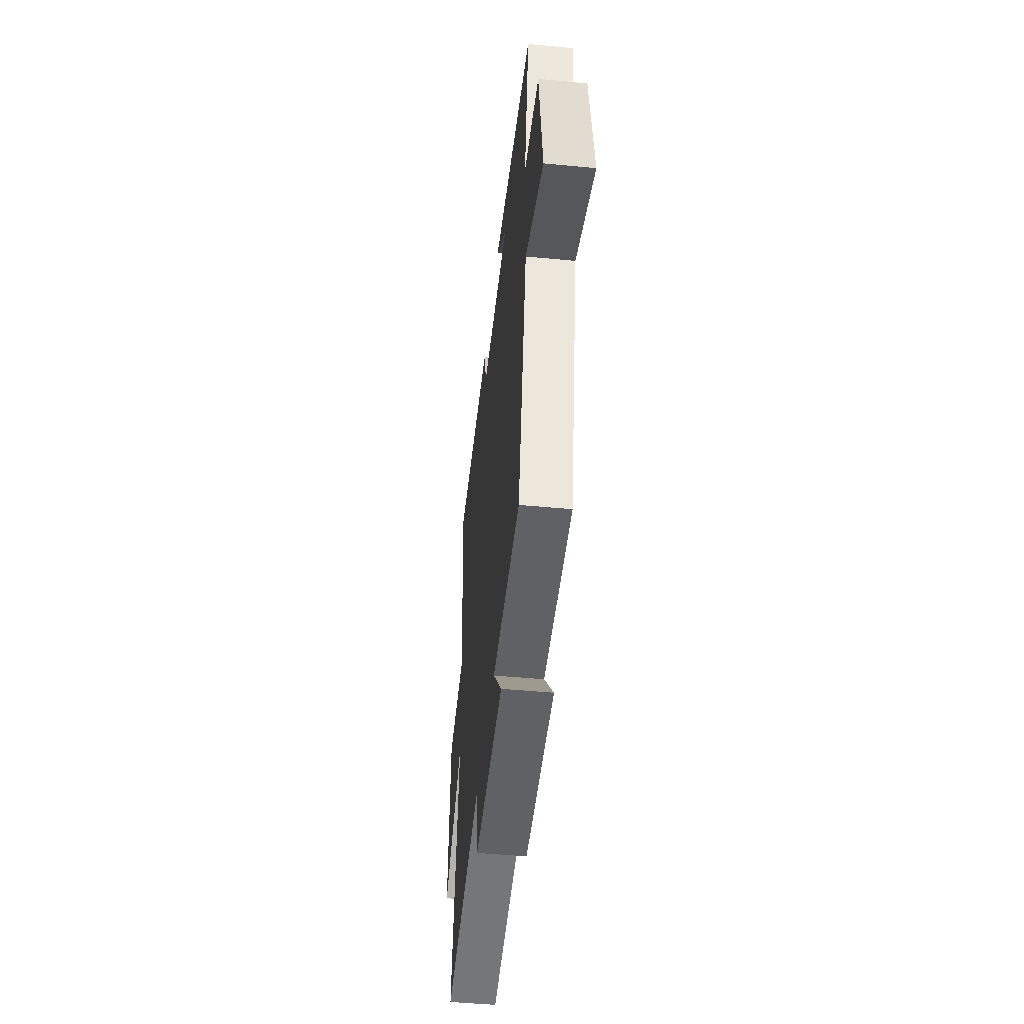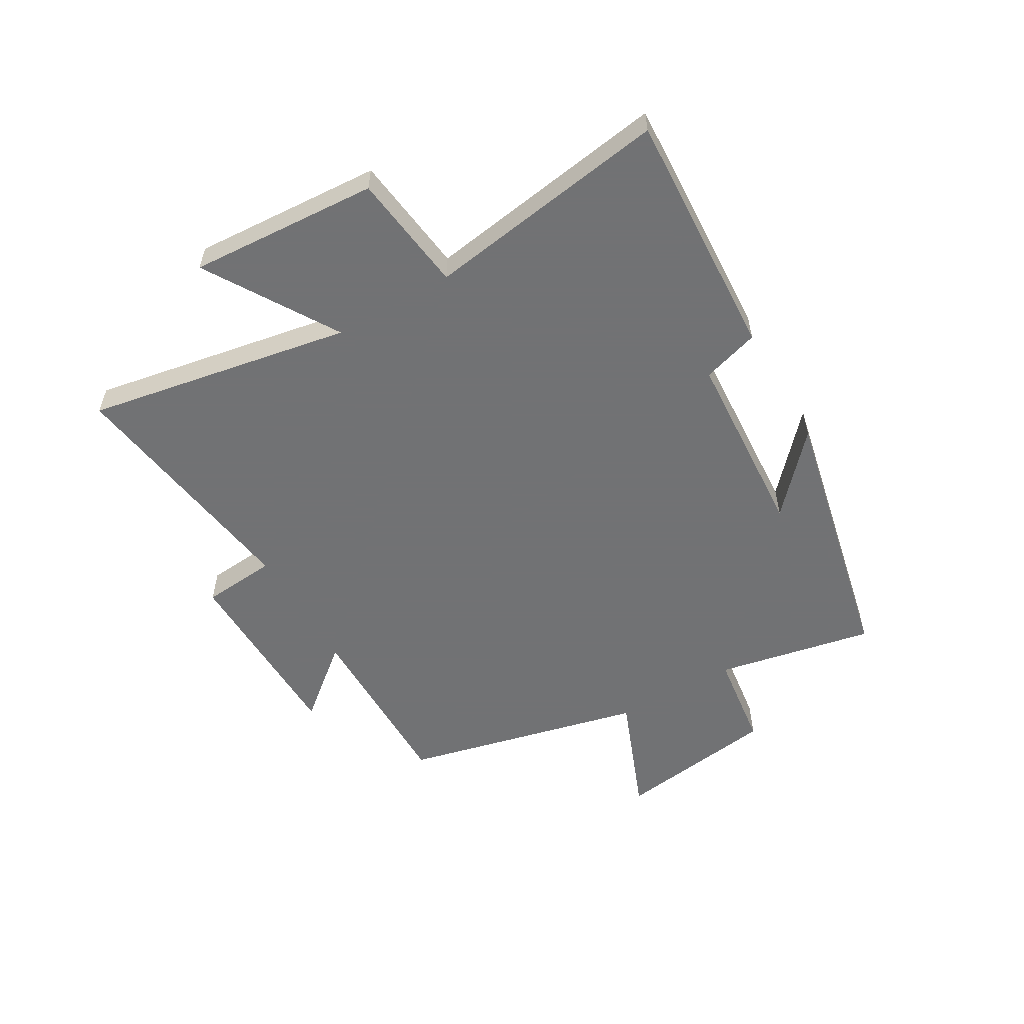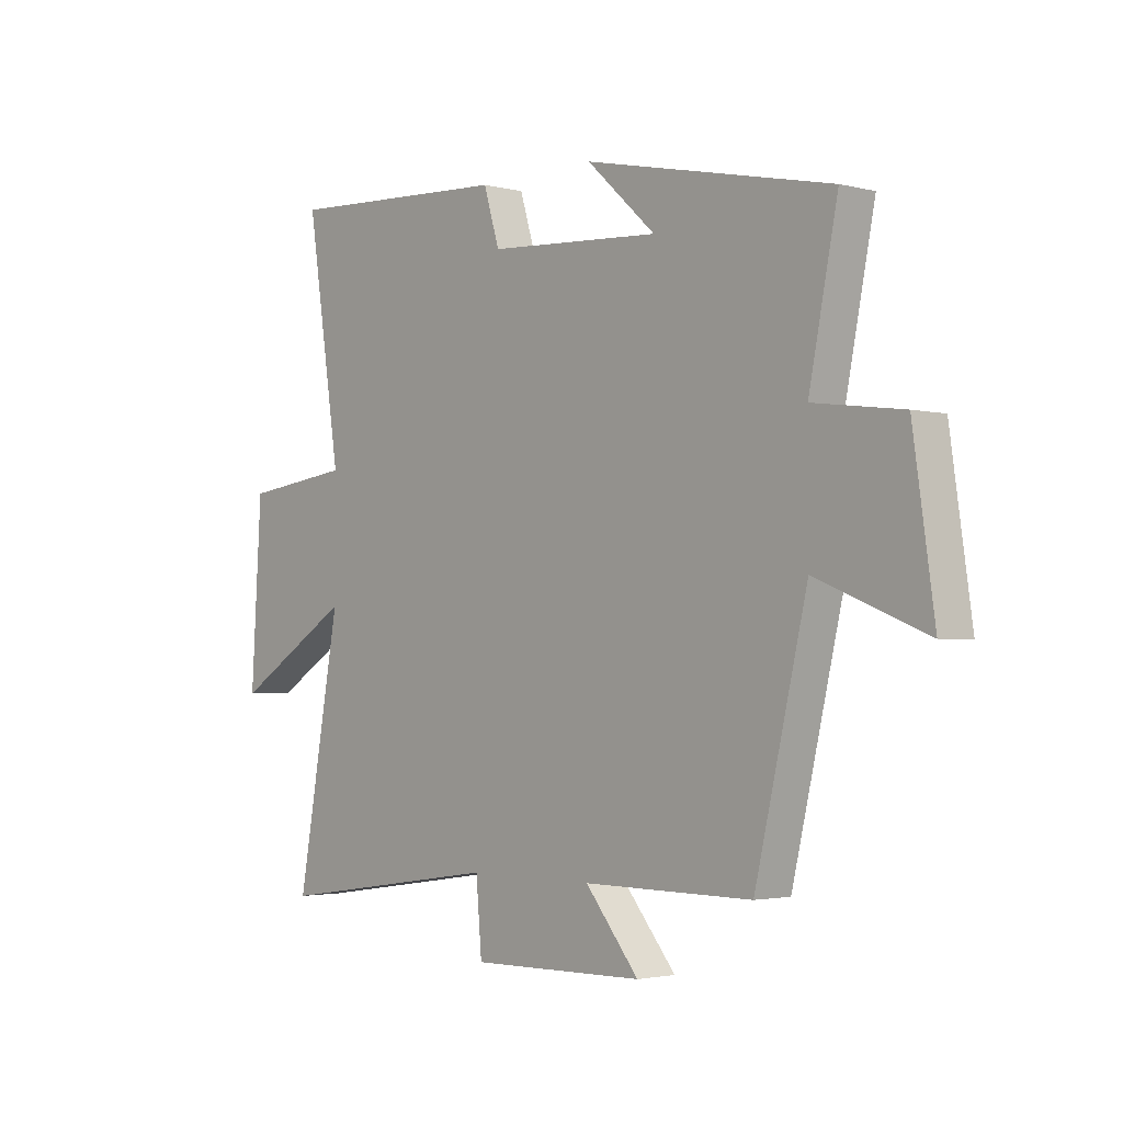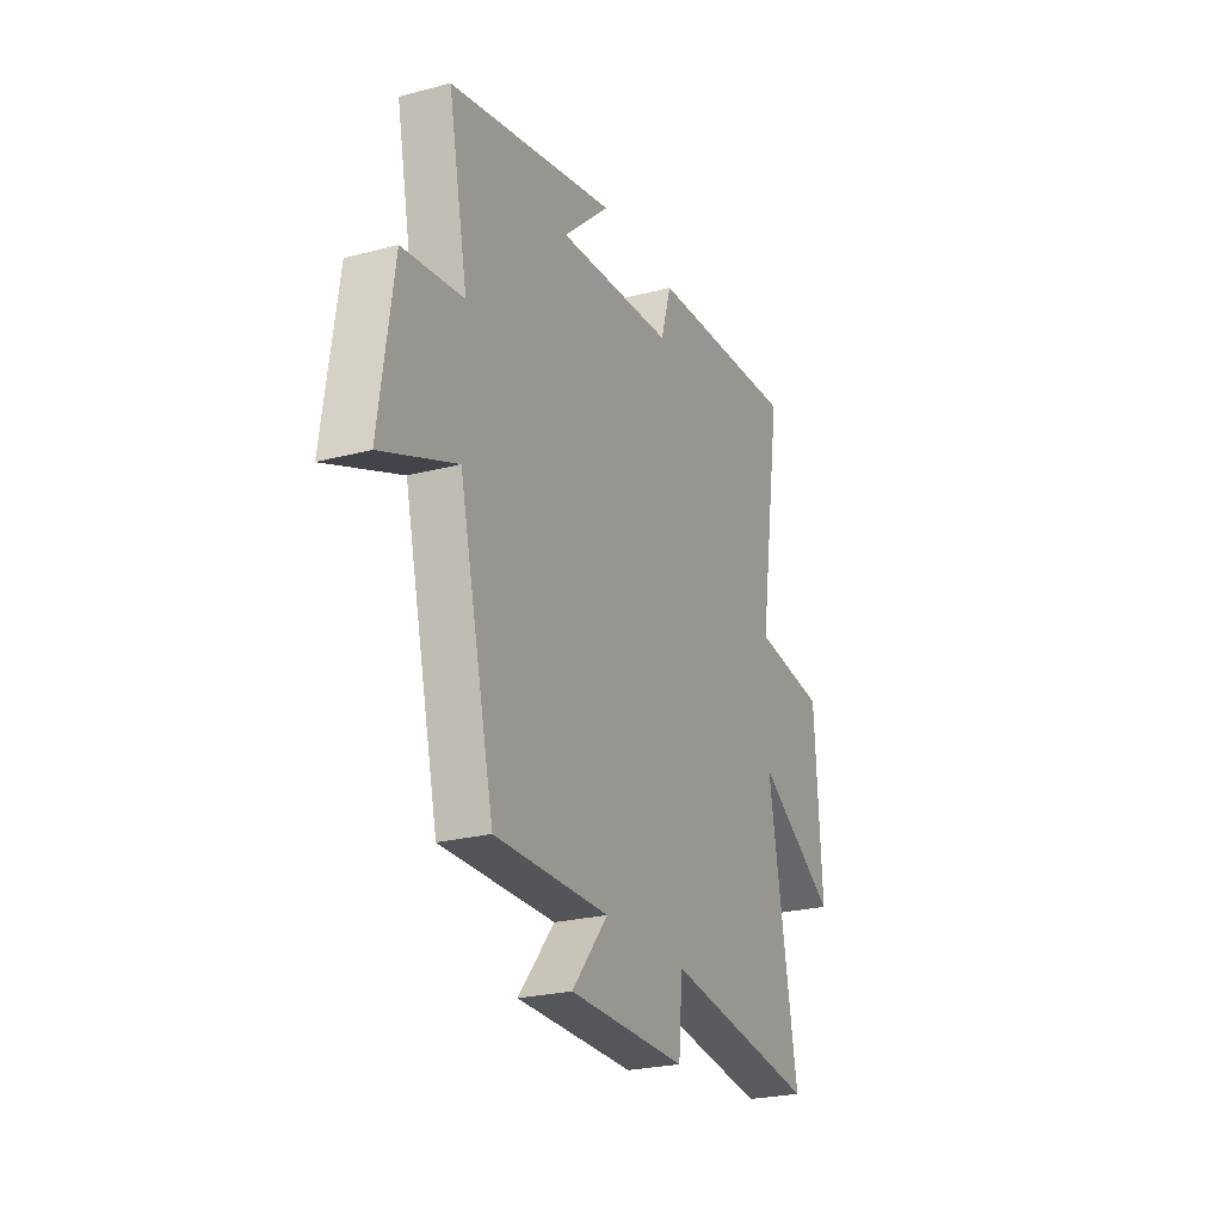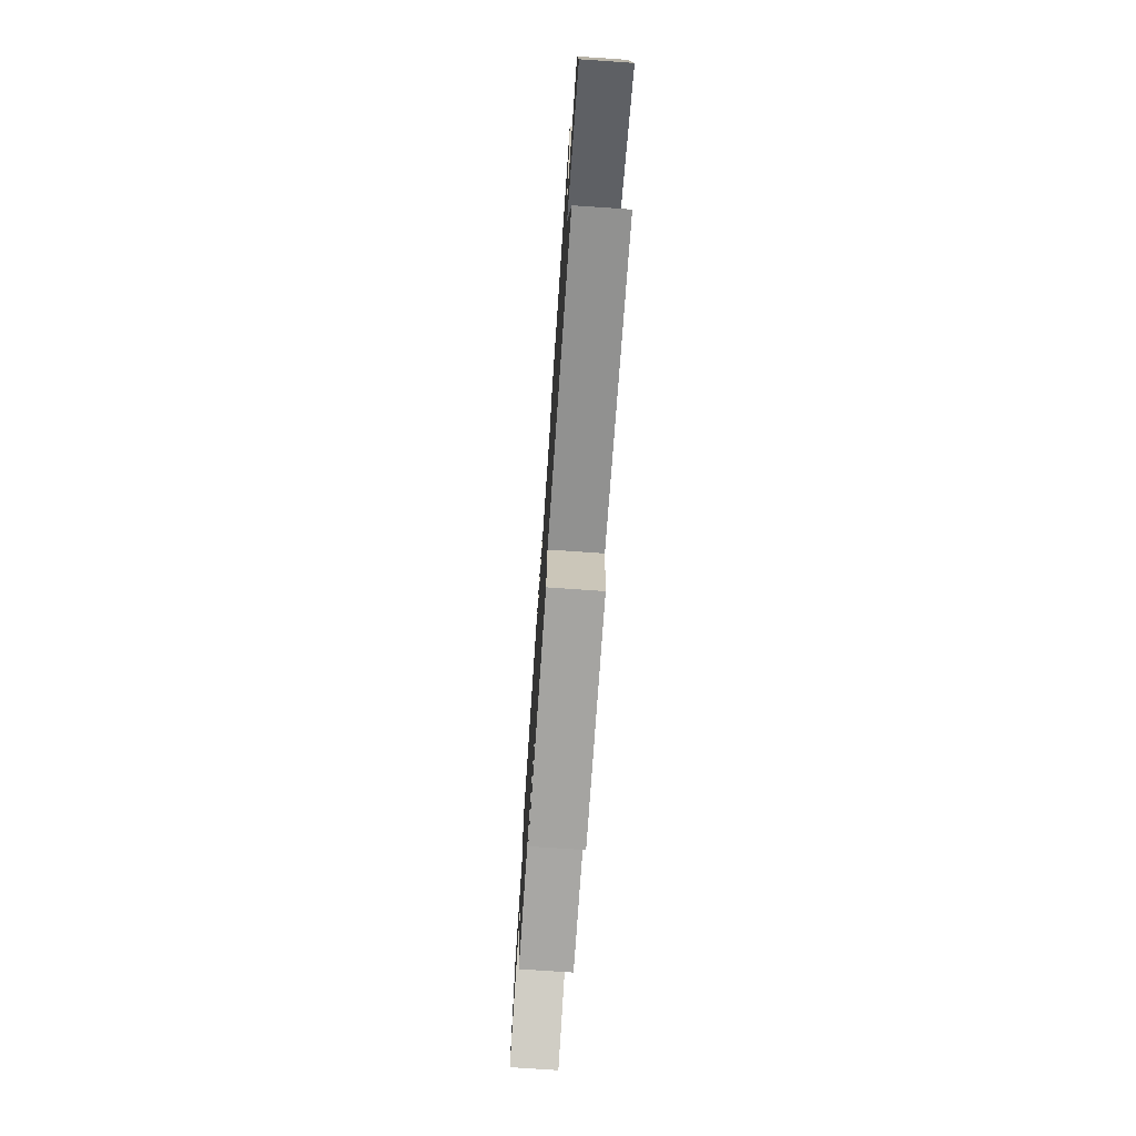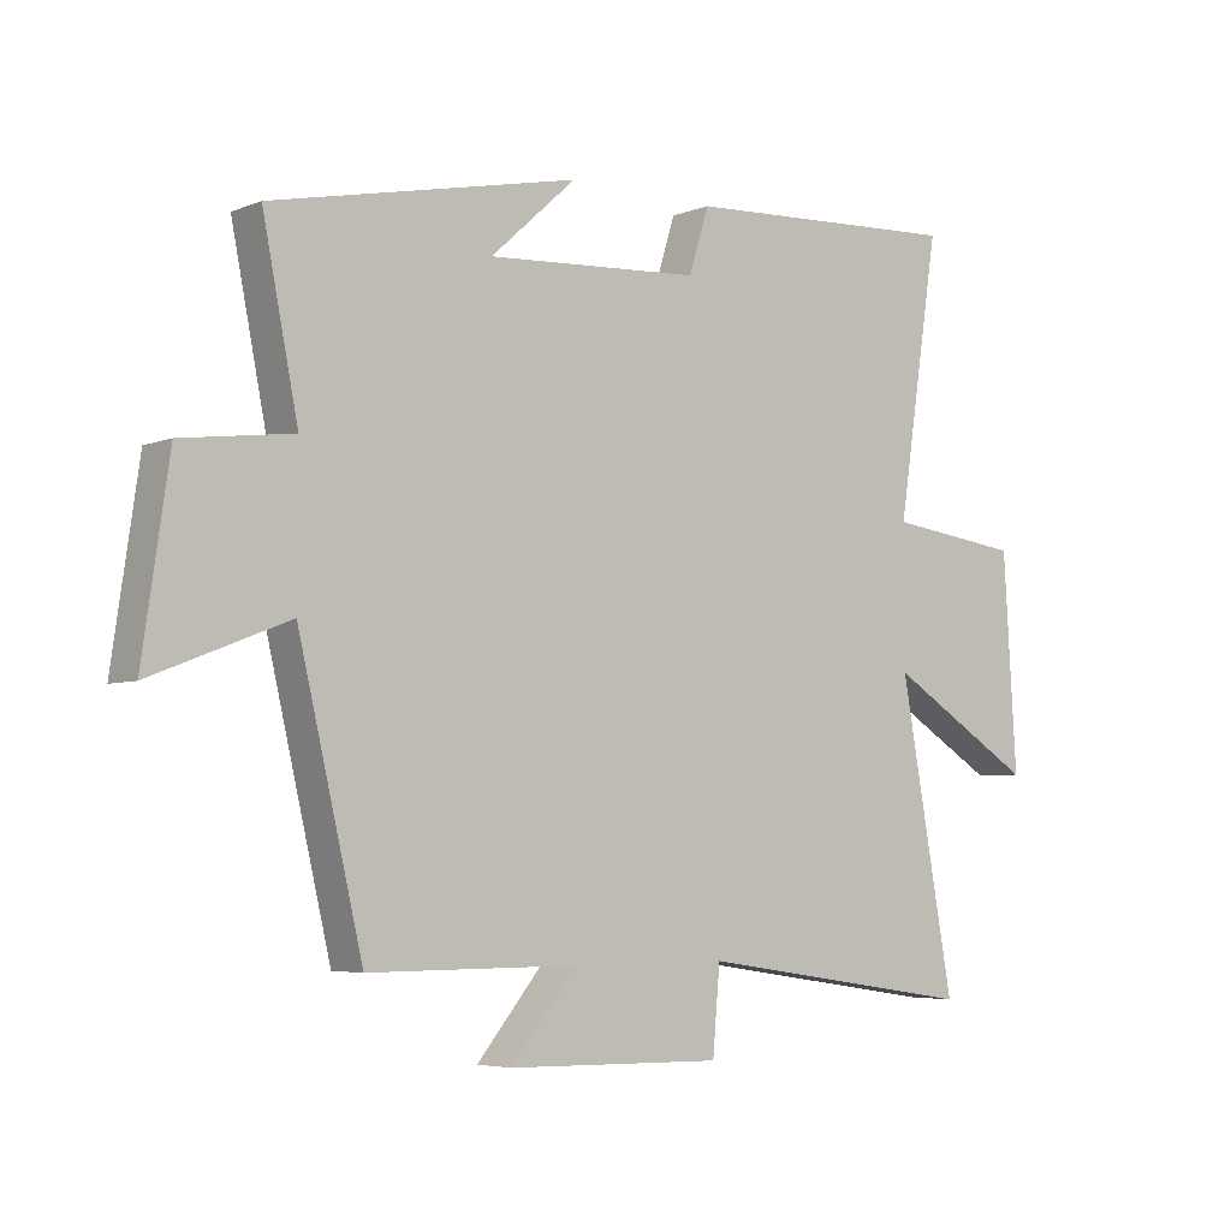
<metadata>
{"format":"obj","ext":"obj","renderer":"f3d","projection":"perspective","resolution":1024,"background":"white","views":[{"elev":-48.3,"azim":83.9,"up":"+Z"},{"elev":-55.6,"azim":-59.9,"up":"+Y"},{"elev":-2.4,"azim":48.4,"up":"+Z"},{"elev":-24.4,"azim":113.5,"up":"+Z"},{"elev":-74.4,"azim":-93.9,"up":"+Z"},{"elev":-5.1,"azim":141.0,"up":"+Z"}]}
</metadata>
<code>
v 0.402 0.07 -0.501
v 0.084 0.07 -0.5
v 0.185 0.07 -0.622
v -0.143 0.07 -0.628
v -0.154 0.07 -0.5
v -0.582 0.07 -0.563
v -0.5 0.07 -0.108
v -0.724 0.07 -0.246
v -0.704 0.07 0.078
v -0.5 0.07 0.104
v -0.564 0.07 0.522
v -0.137 0.07 0.5
v -0.107 0.07 0.402
v 0.219 0.07 0.382
v 0.089 0.07 0.5
v 0.554 0.07 0.401
v 0.5 0.07 0.131
v 0.668 0.07 0.109
v 0.708 0.07 -0.169
v 0.5 0.07 -0.087
v 0.402 0 -0.501
v 0.084 0 -0.5
v 0.185 0 -0.622
v -0.143 0 -0.628
v -0.154 0 -0.5
v -0.582 0 -0.563
v -0.5 0 -0.108
v -0.724 0 -0.246
v -0.704 0 0.078
v -0.5 0 0.104
v -0.564 0 0.522
v -0.137 0 0.5
v -0.107 0 0.402
v 0.219 0 0.382
v 0.089 0 0.5
v 0.554 0 0.401
v 0.5 0 0.131
v 0.668 0 0.109
v 0.708 0 -0.169
v 0.5 0 -0.087
f 17 18 19 20
f 17 20 1 2
f 14 15 16 17
f 13 14 17 2
f 10 11 12 13
f 10 13 2
f 7 8 9 10
f 7 10 2 3
f 5 6 7
f 5 7 3
f 3 4 5
f 40 39 38 37
f 22 21 40 37
f 37 36 35 34
f 22 37 34 33
f 33 32 31 30
f 22 33 30
f 30 29 28 27
f 23 22 30 27
f 27 26 25
f 23 27 25
f 25 24 23
f 1 21 22 2
f 2 22 23 3
f 3 23 24 4
f 4 24 25 5
f 5 25 26 6
f 6 26 27 7
f 7 27 28 8
f 8 28 29 9
f 9 29 30 10
f 10 30 31 11
f 11 31 32 12
f 12 32 33 13
f 13 33 34 14
f 14 34 35 15
f 15 35 36 16
f 16 36 37 17
f 17 37 38 18
f 18 38 39 19
f 19 39 40 20
f 20 40 21 1

</code>
